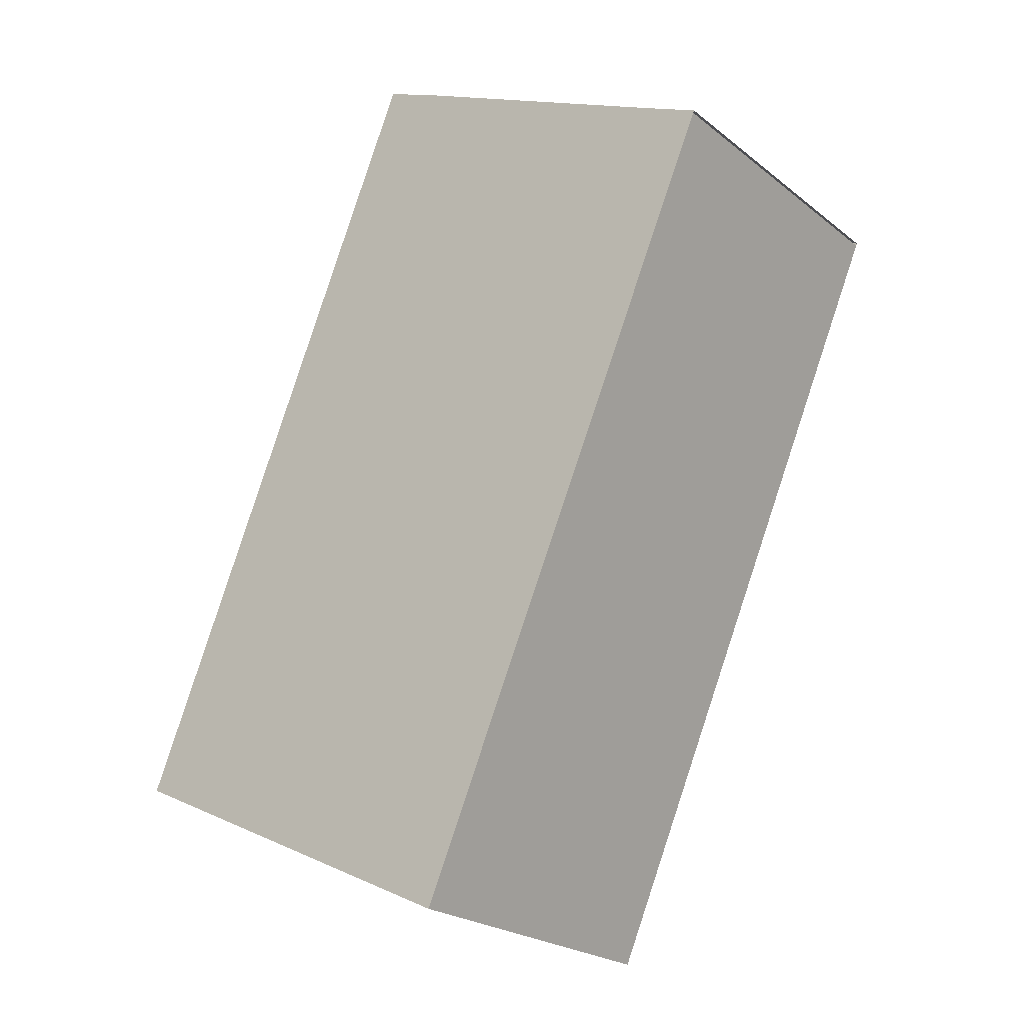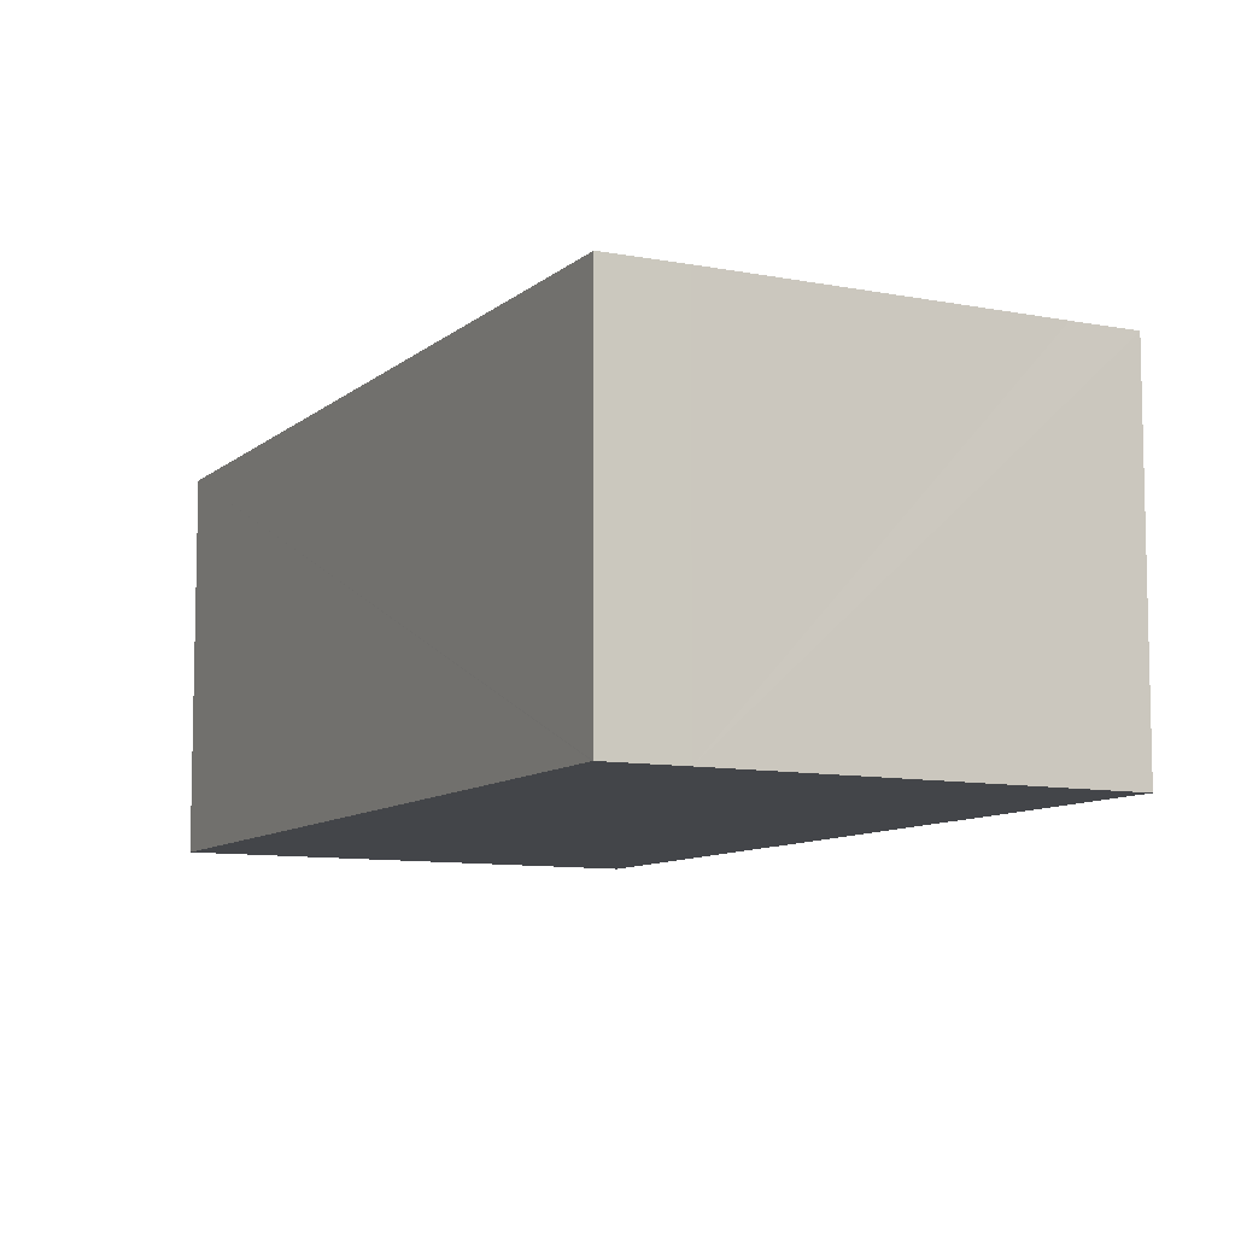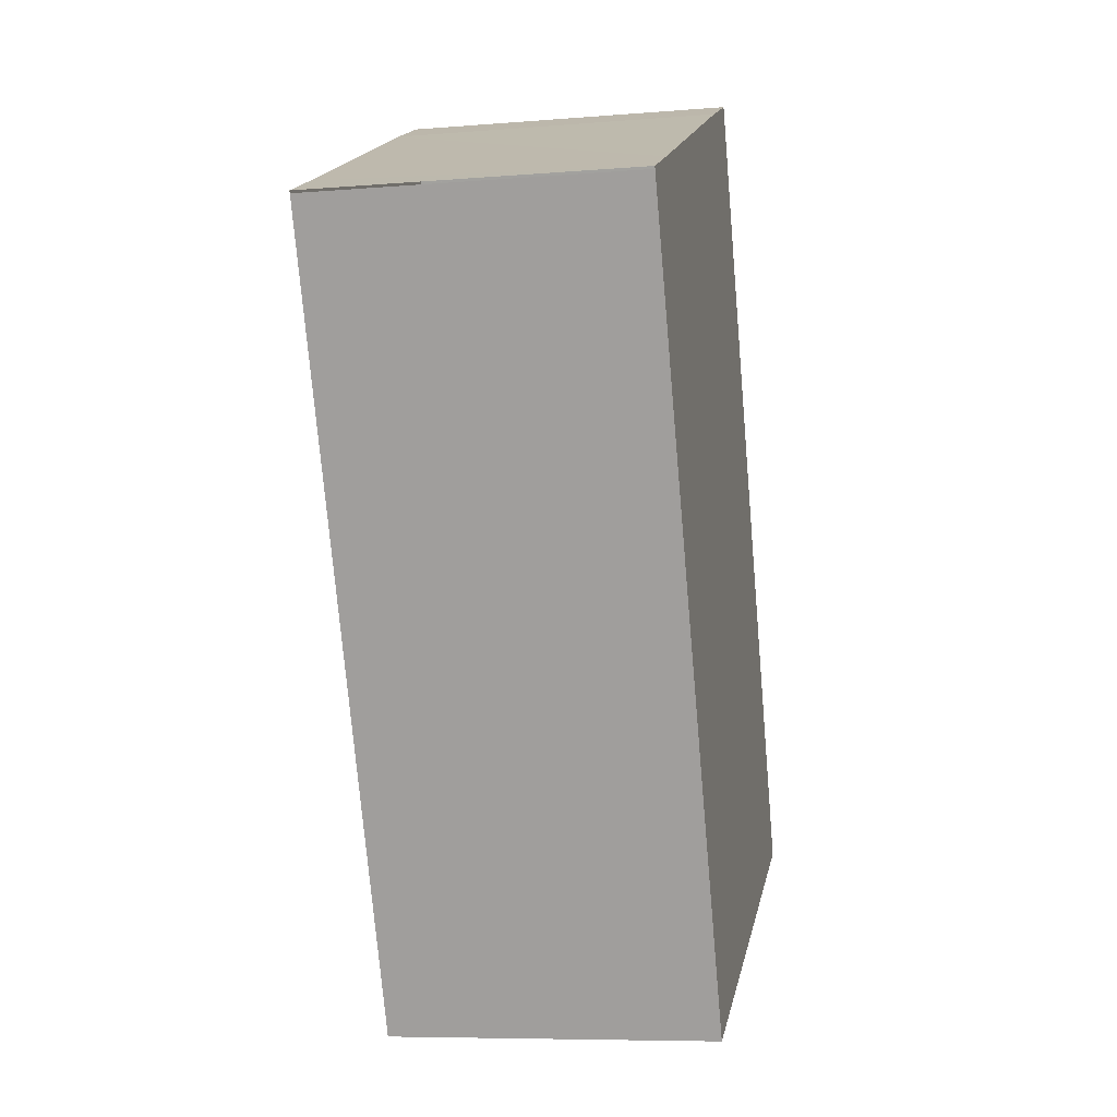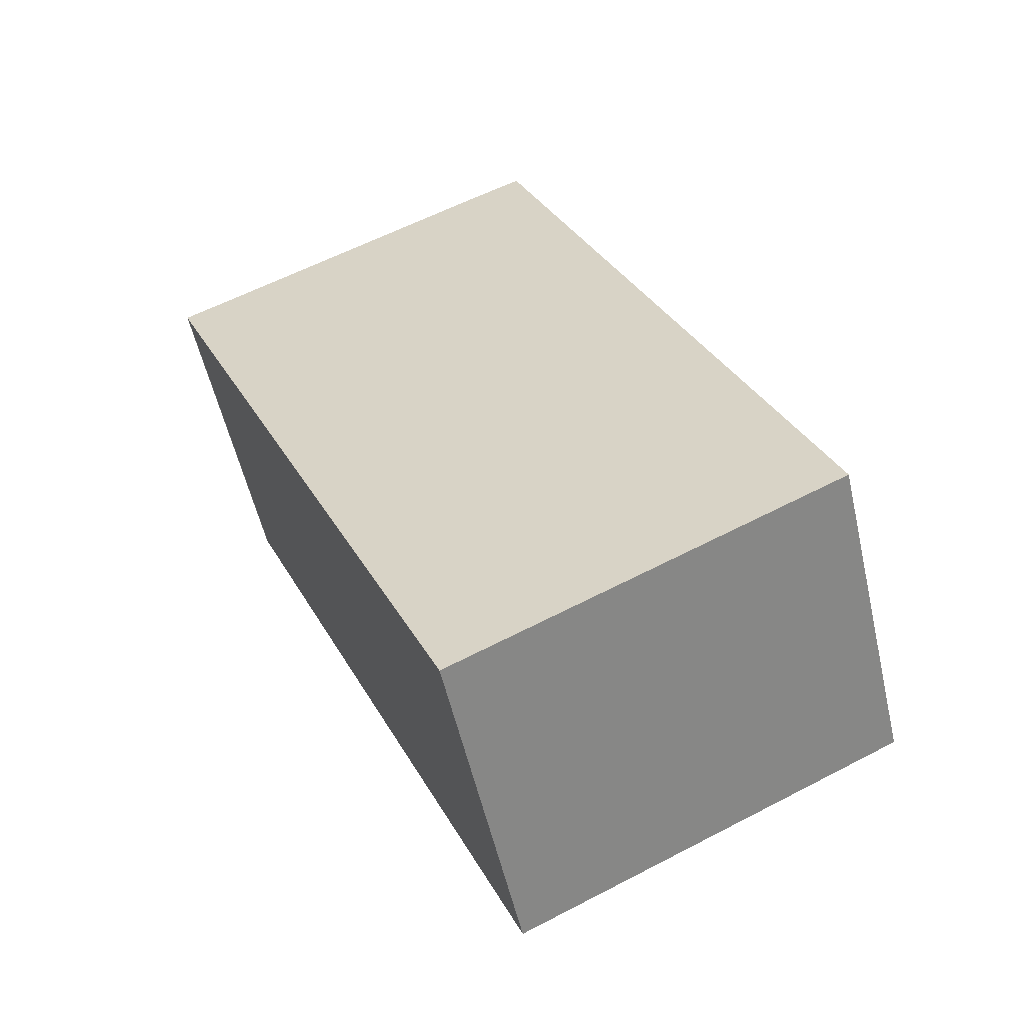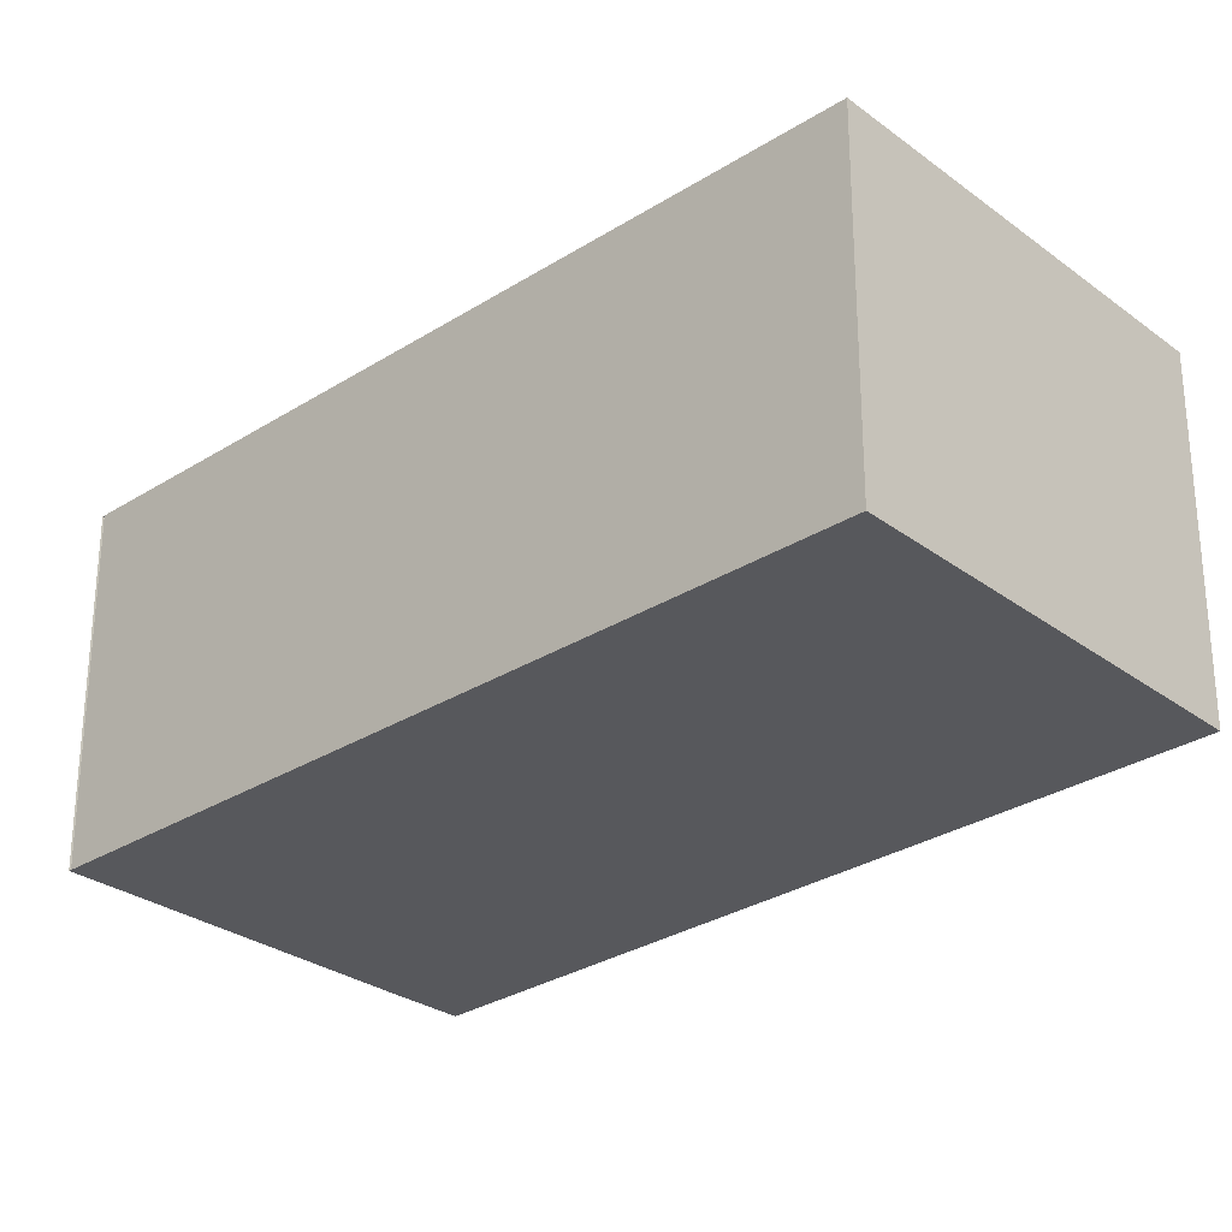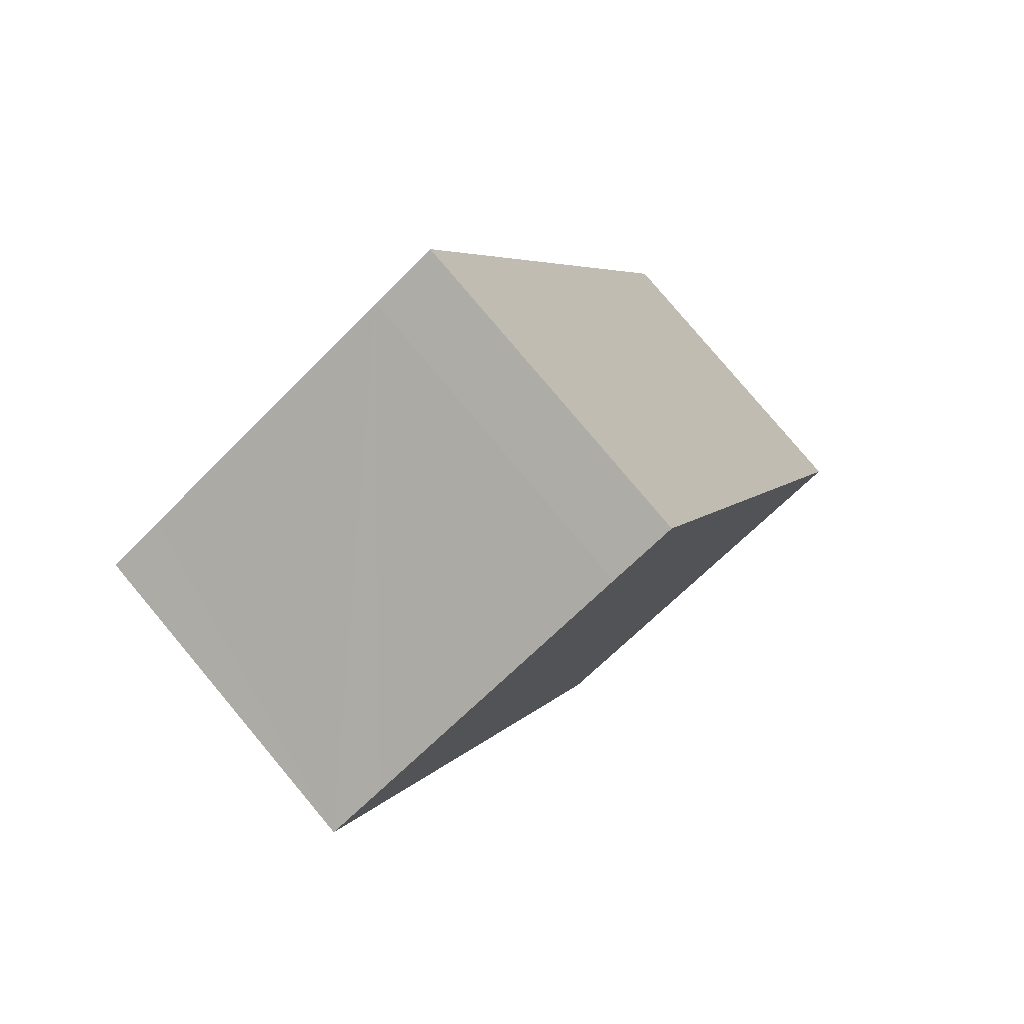
<metadata>
{"format":"obj","ext":"obj","renderer":"f3d","projection":"perspective","resolution":1024,"background":"white","views":[{"elev":-23.2,"azim":37.5,"up":"+Z"},{"elev":-8.9,"azim":-3.4,"up":"+Y"},{"elev":-7.9,"azim":102.7,"up":"+Z"},{"elev":-55.6,"azim":-167.1,"up":"+Z"},{"elev":-28.5,"azim":157.0,"up":"+Y"},{"elev":79.9,"azim":140.0,"up":"+Z"}]}
</metadata>
<code>
v  0 2.377 1.455e-16
v  5.117 2.377 4.14
v  2.758 2.377 -1.306
v  2.247 2.377 5.473
v  4.72 2.377 4.342
v  5.125 2.377 4.157
v  2.718 2.377 5.276
v  2.251 2.377 5.483
v  2.251 -3.357e-16 5.483
v  2.718 -3.231e-16 5.276
v  4.72 -2.659e-16 4.342
v  5.125 -2.545e-16 4.157
v  5.117 -2.535e-16 4.14
v  2.758 7.997e-17 -1.306
v  0 0 0
v  2.247 -3.351e-16 5.473
g defaultobject
f 1 2 3
f 2 1 4
f 2 4 5
f 2 5 6
f 5 4 7
f 7 4 8
f 9 7 8
f 7 9 10
f 10 5 7
f 5 10 6
f 6 10 11
f 6 11 12
f 13 3 2
f 3 13 14
f 14 1 3
f 1 14 15
f 4 9 8
f 9 4 1
f 9 1 16
f 16 1 15
f 13 15 14
f 15 13 12
f 15 12 11
f 15 11 10
f 15 10 16
f 16 10 9

</code>
